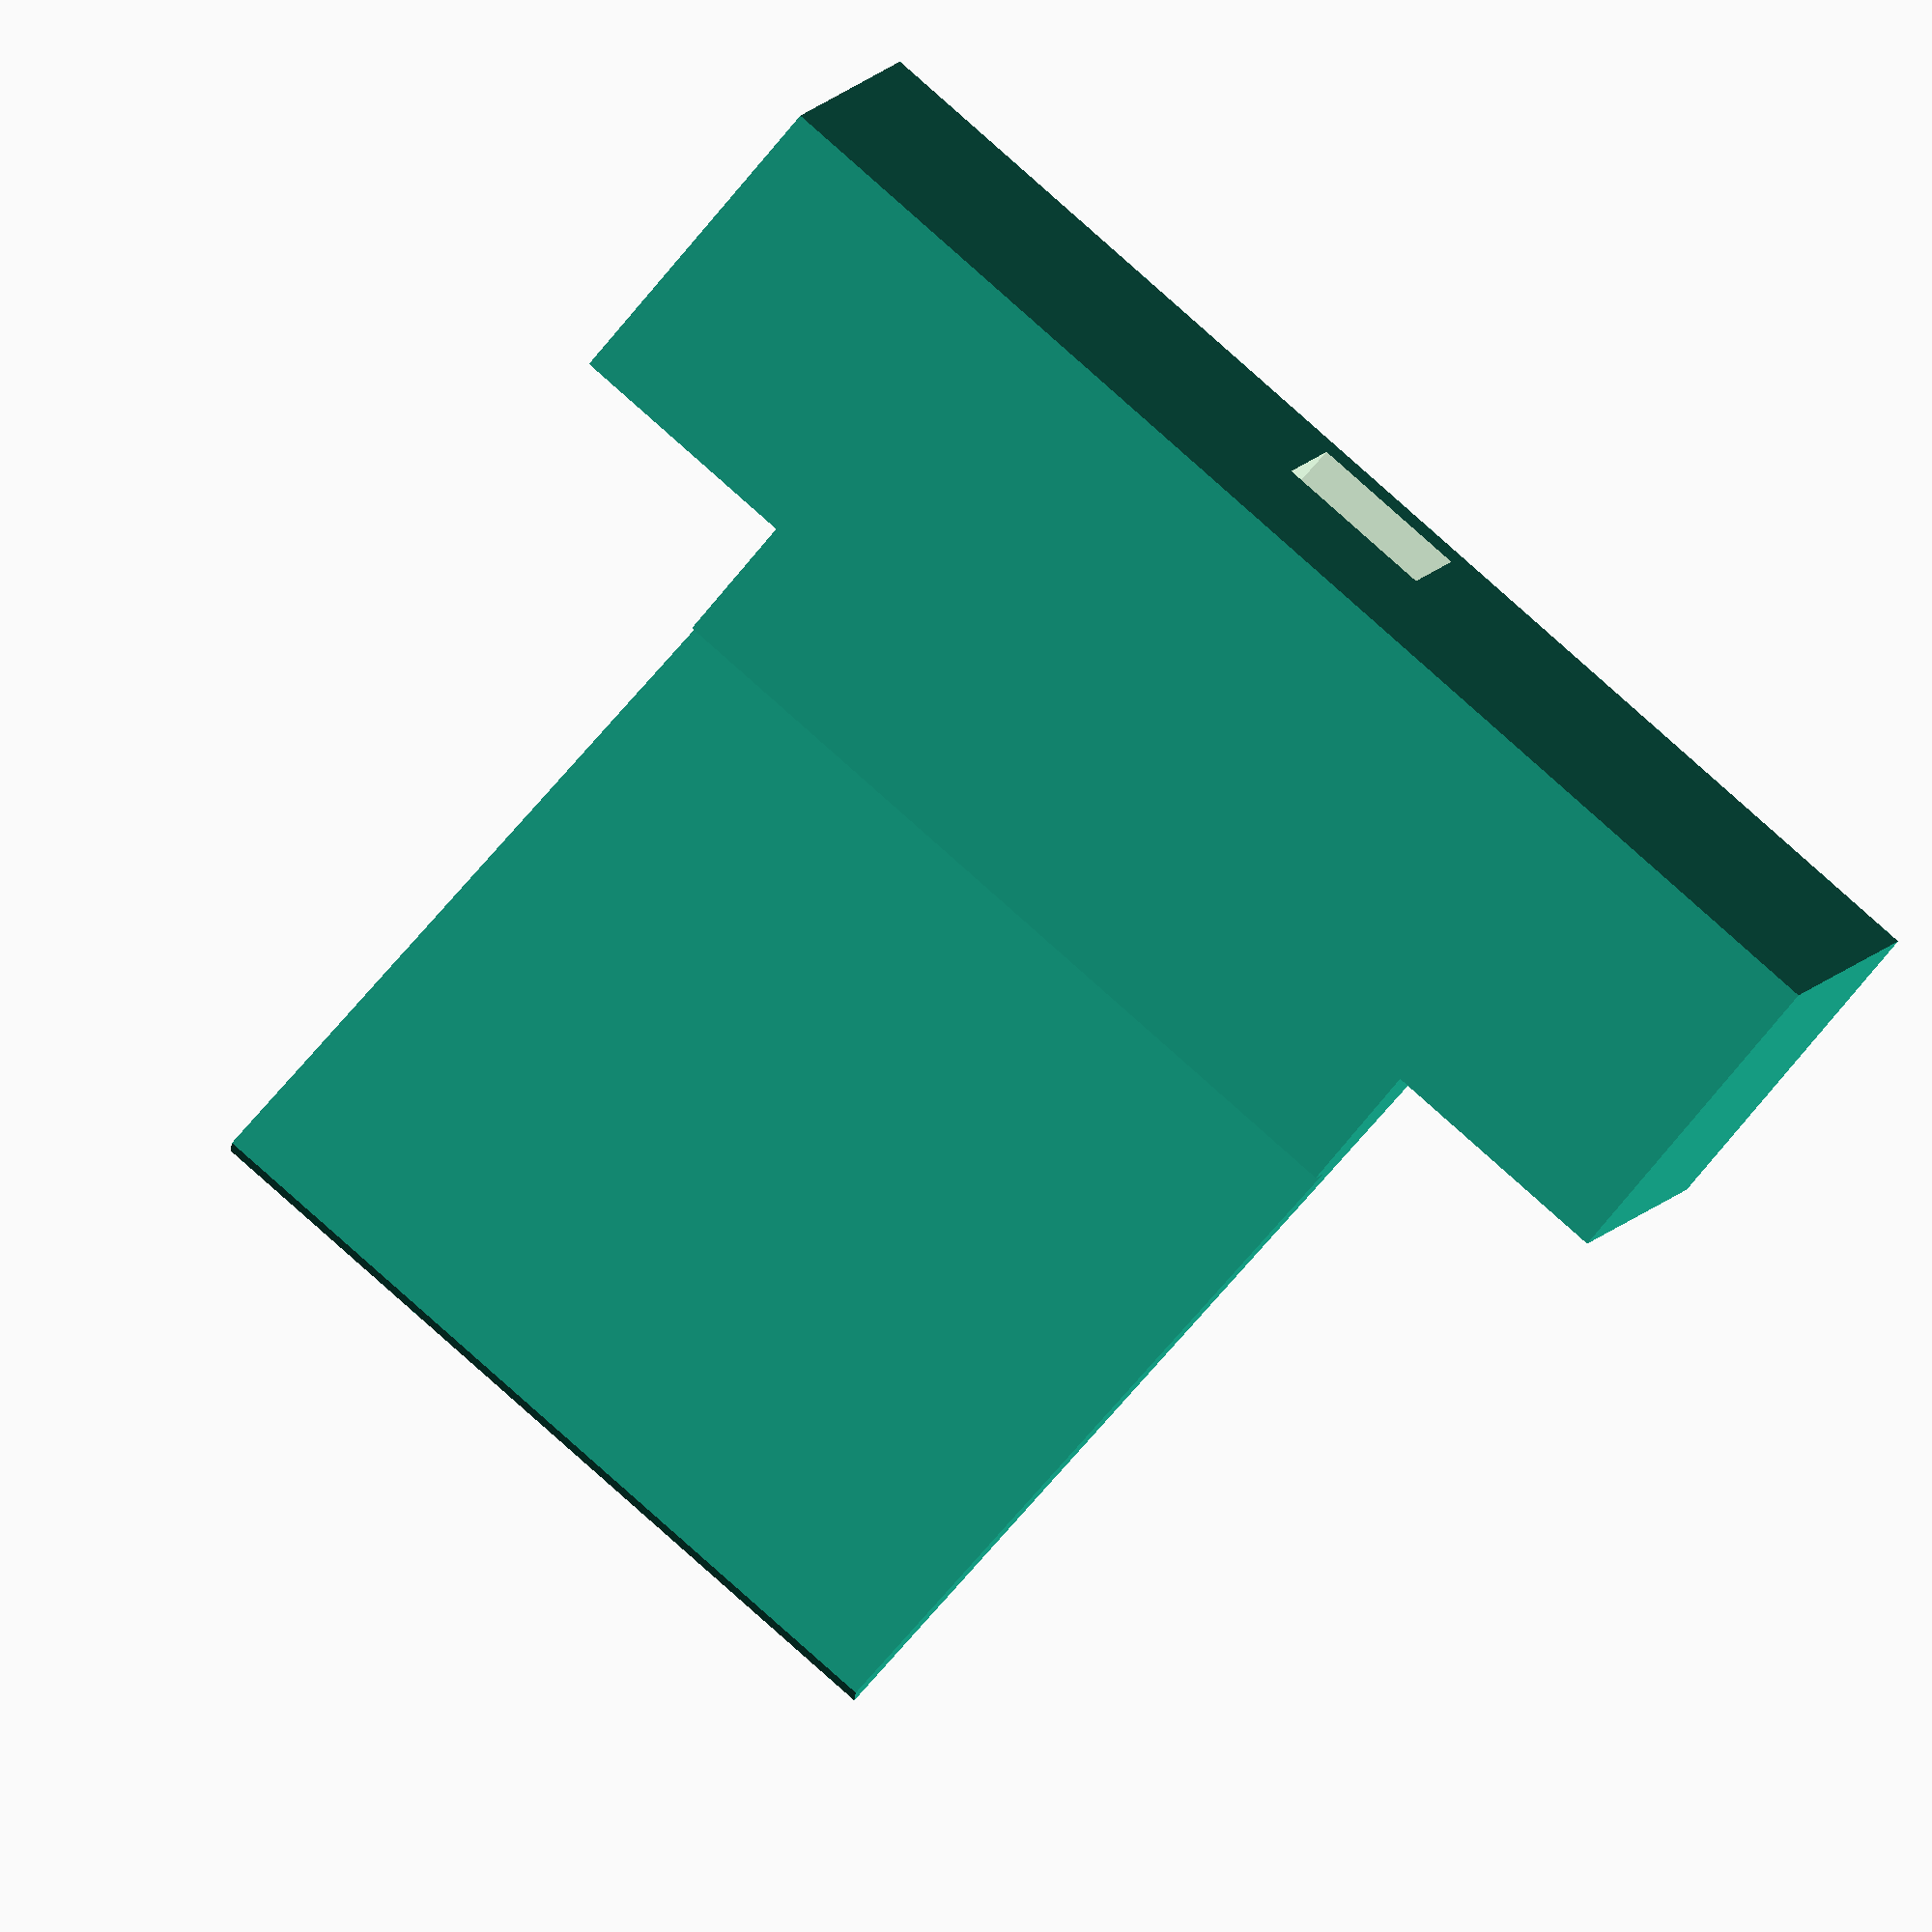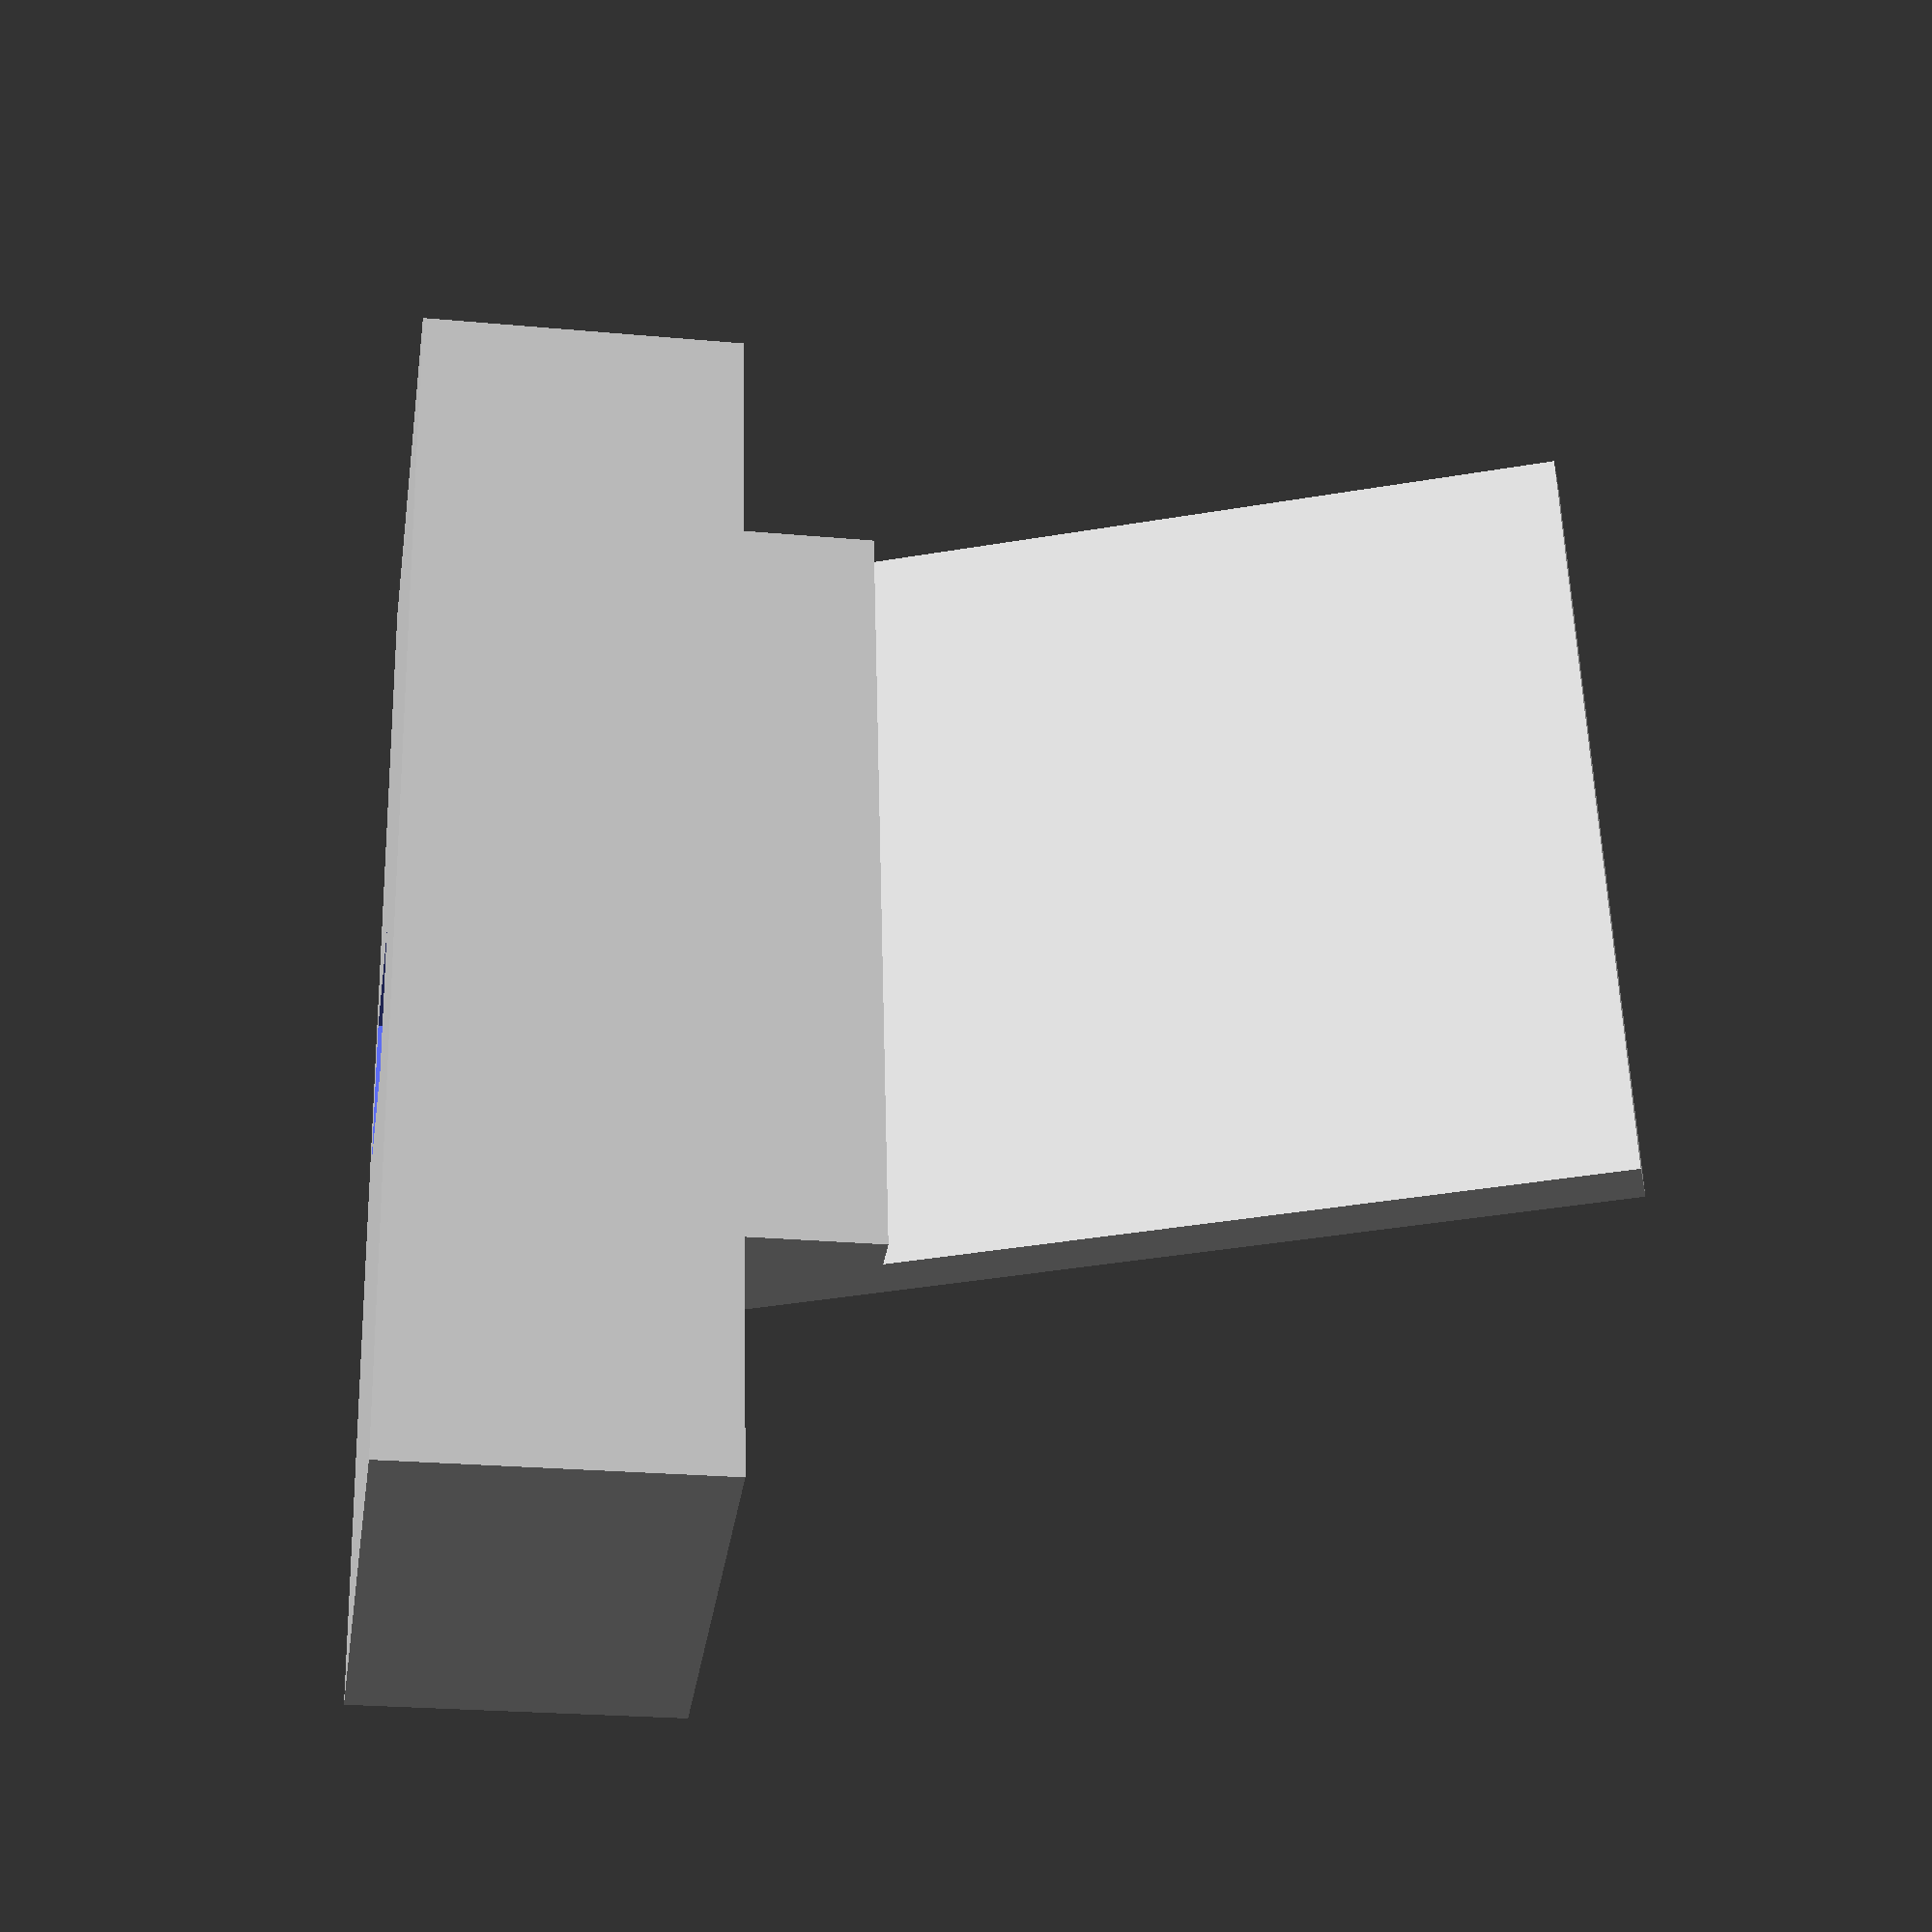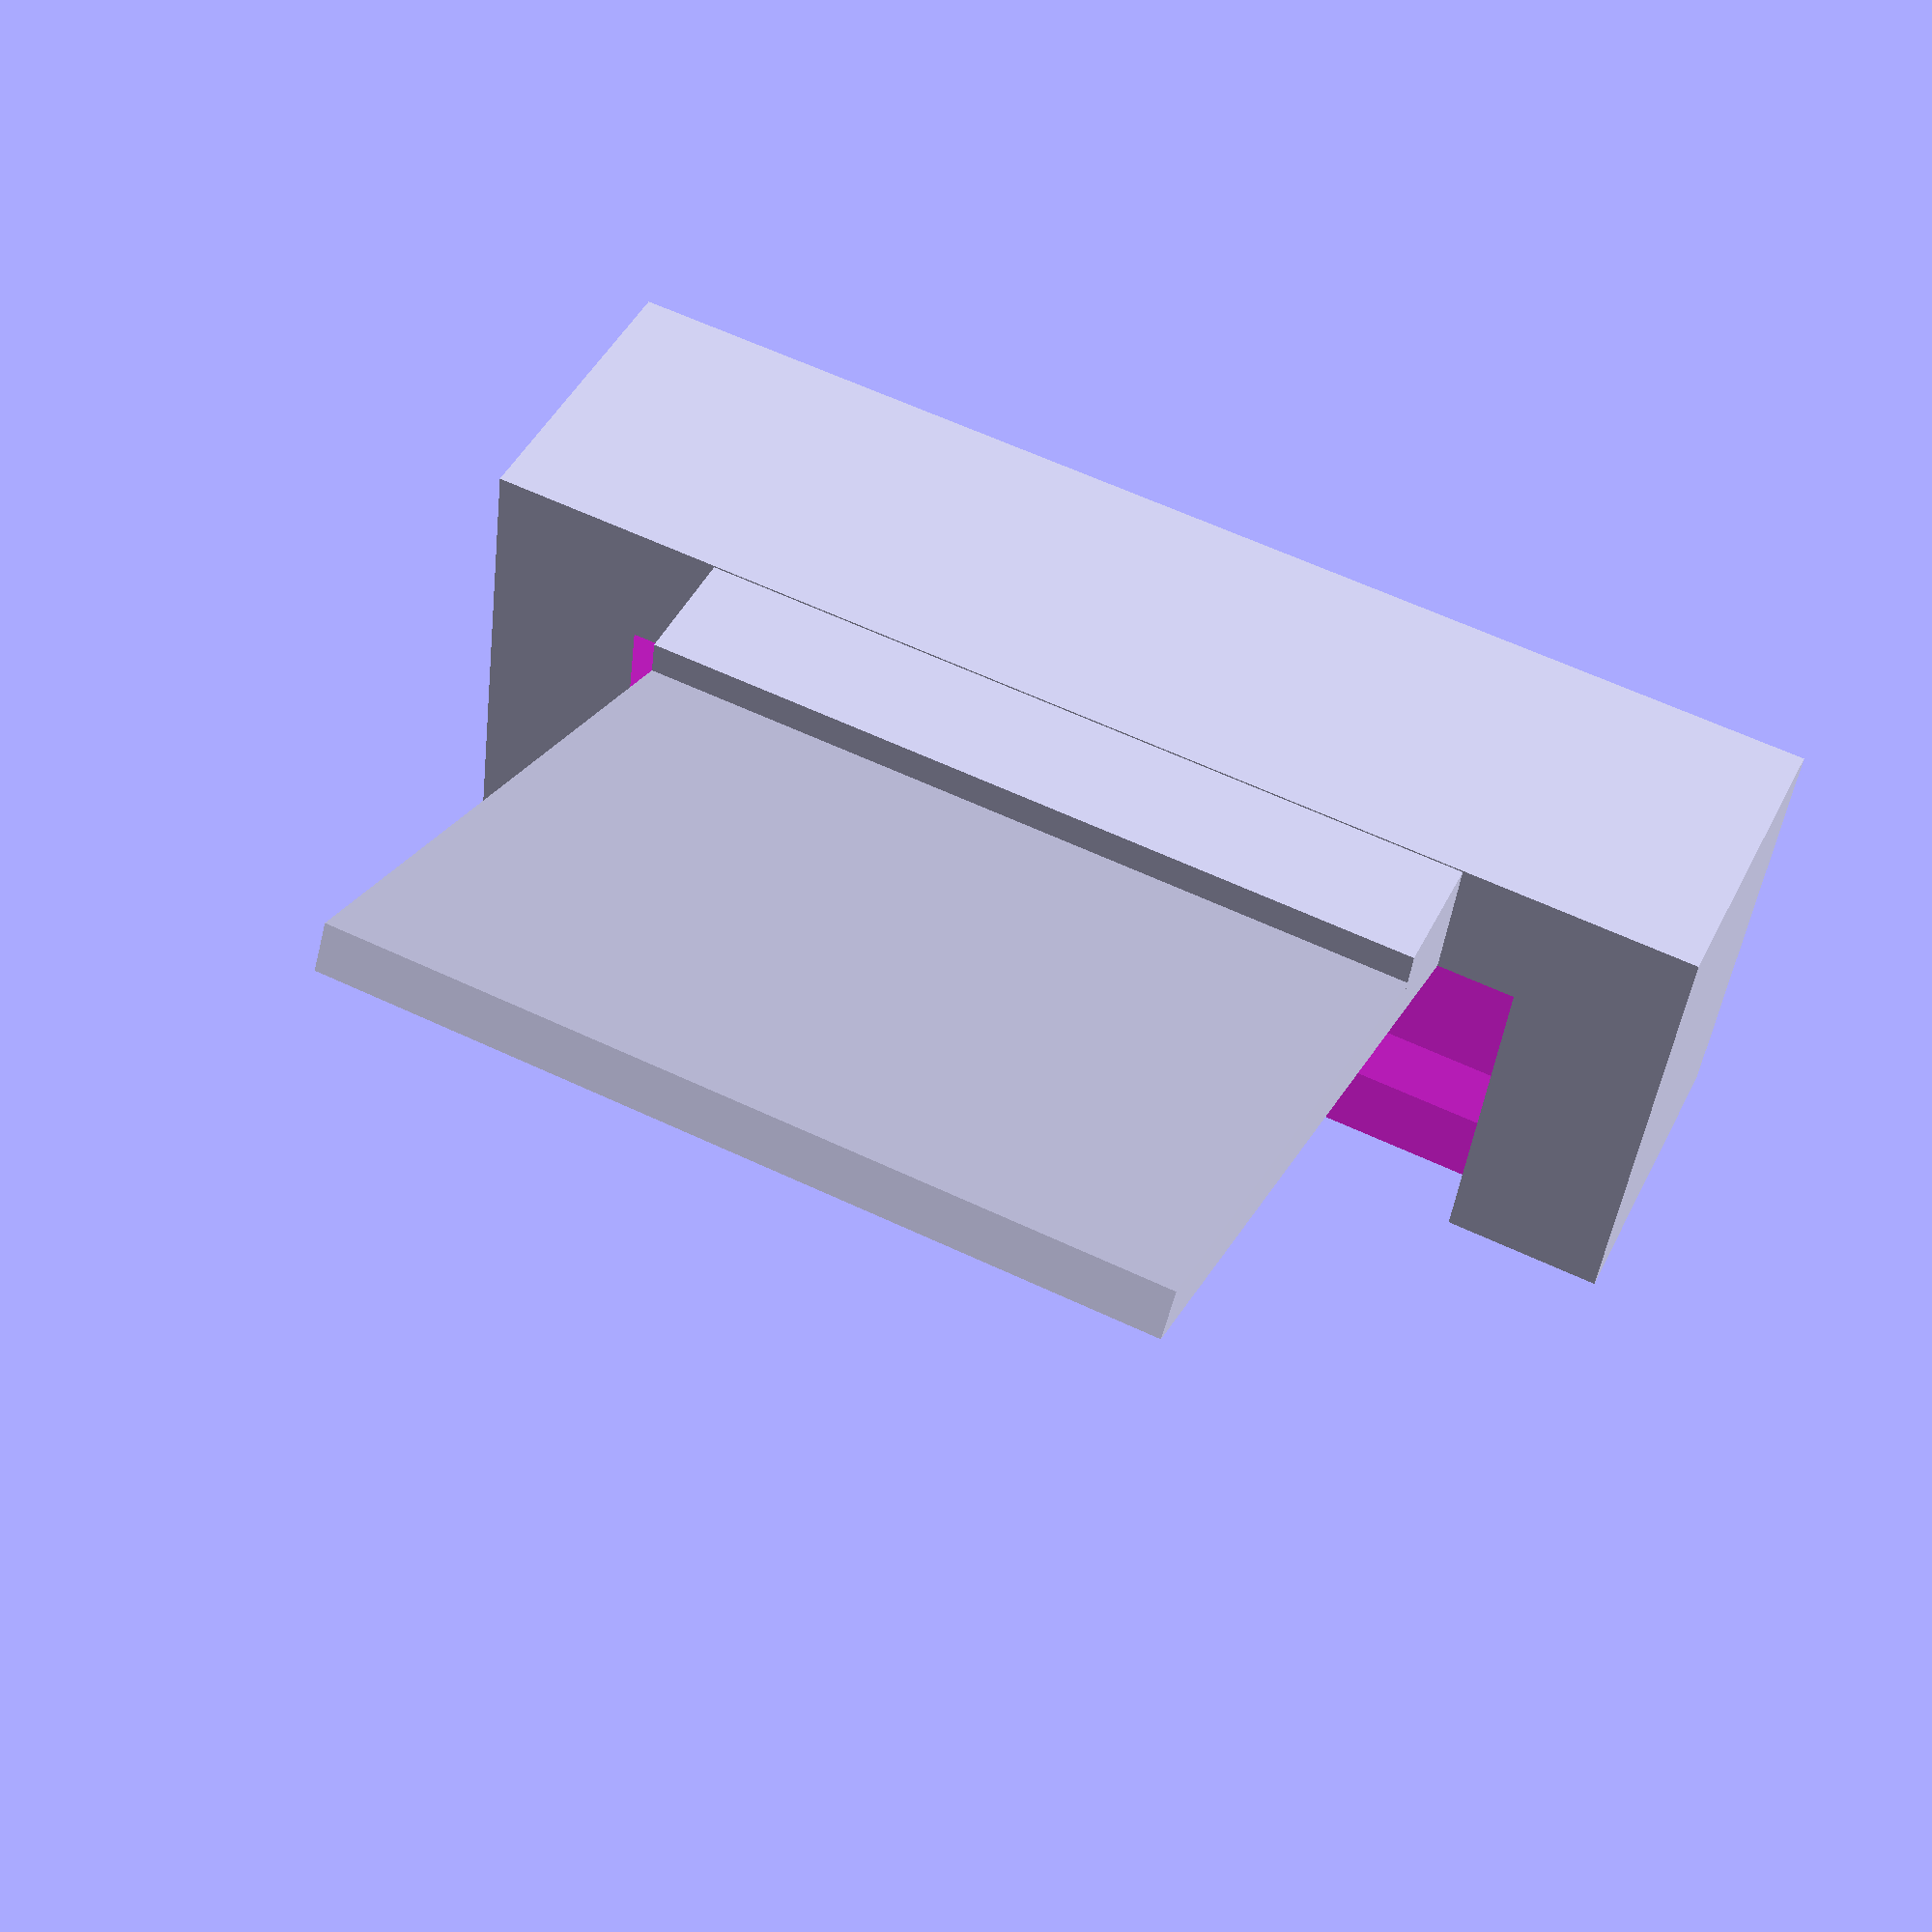
<openscad>





difference() {
	union() {
		translate([0,15,-30]) cube([80,30,20],center=true);
		translate([0,-0.5,0]) rotate([20]) cube([50,3,60], center=true);
		translate([0,2.6,-17]) cube([50,5,10], center=true);
	}
	union() {
		translate([0,18,-30]) rotate([20]) cube([10,10,30],center=true);
		translate([0,18.2,-25]) rotate([20]) cube([60,15,20],center=true);
		translate([0,25,-25]) rotate([20]) cube([30,15,15],center=true);
		translate([0,25,-18]) rotate([20]) cube([60,15,15],center=true);
	}
}
</openscad>
<views>
elev=74.1 azim=345.1 roll=140.7 proj=o view=solid
elev=203.9 azim=280.2 roll=278.7 proj=p view=solid
elev=315.2 azim=186.9 roll=24.9 proj=p view=solid
</views>
